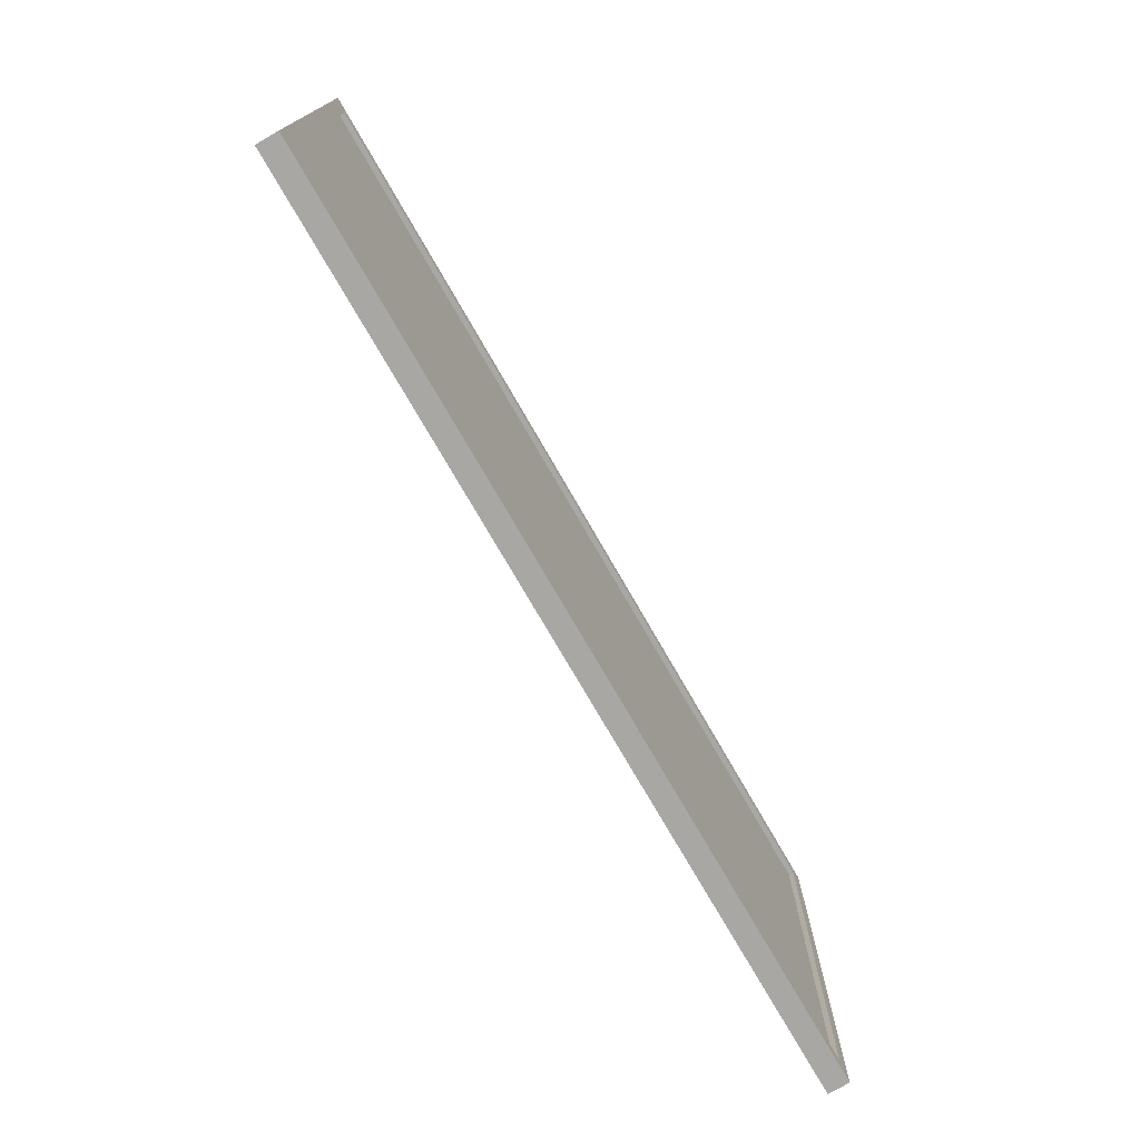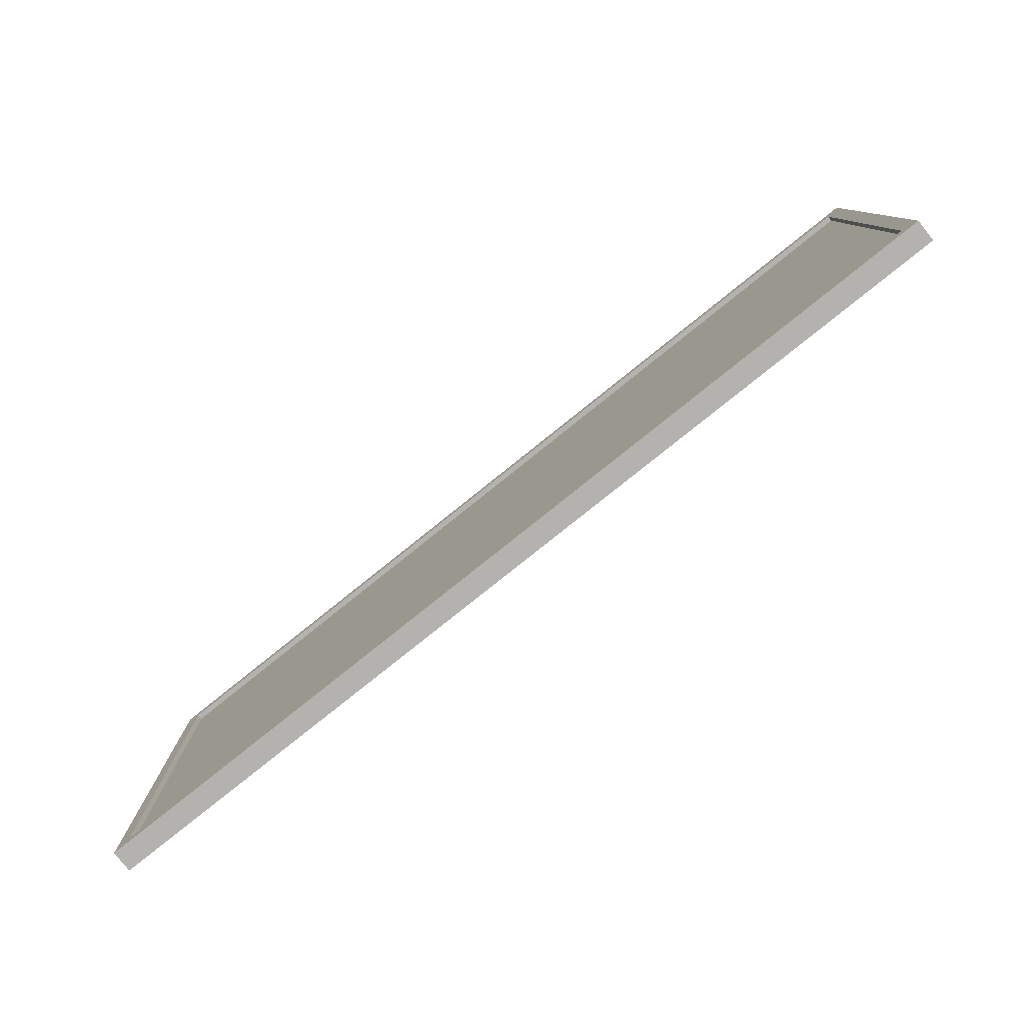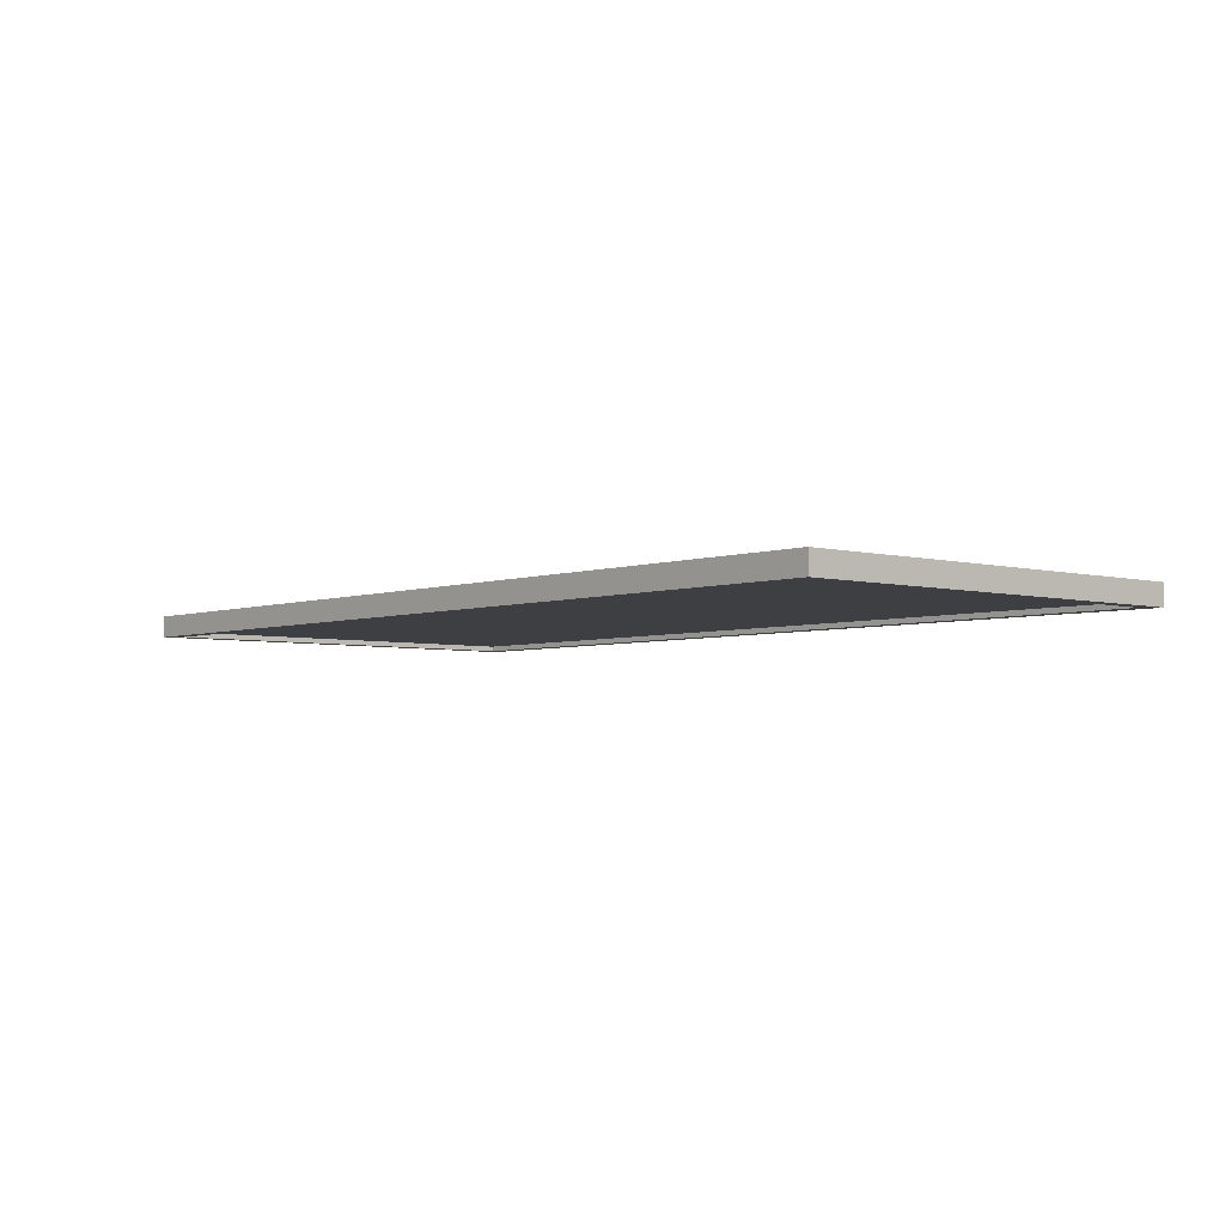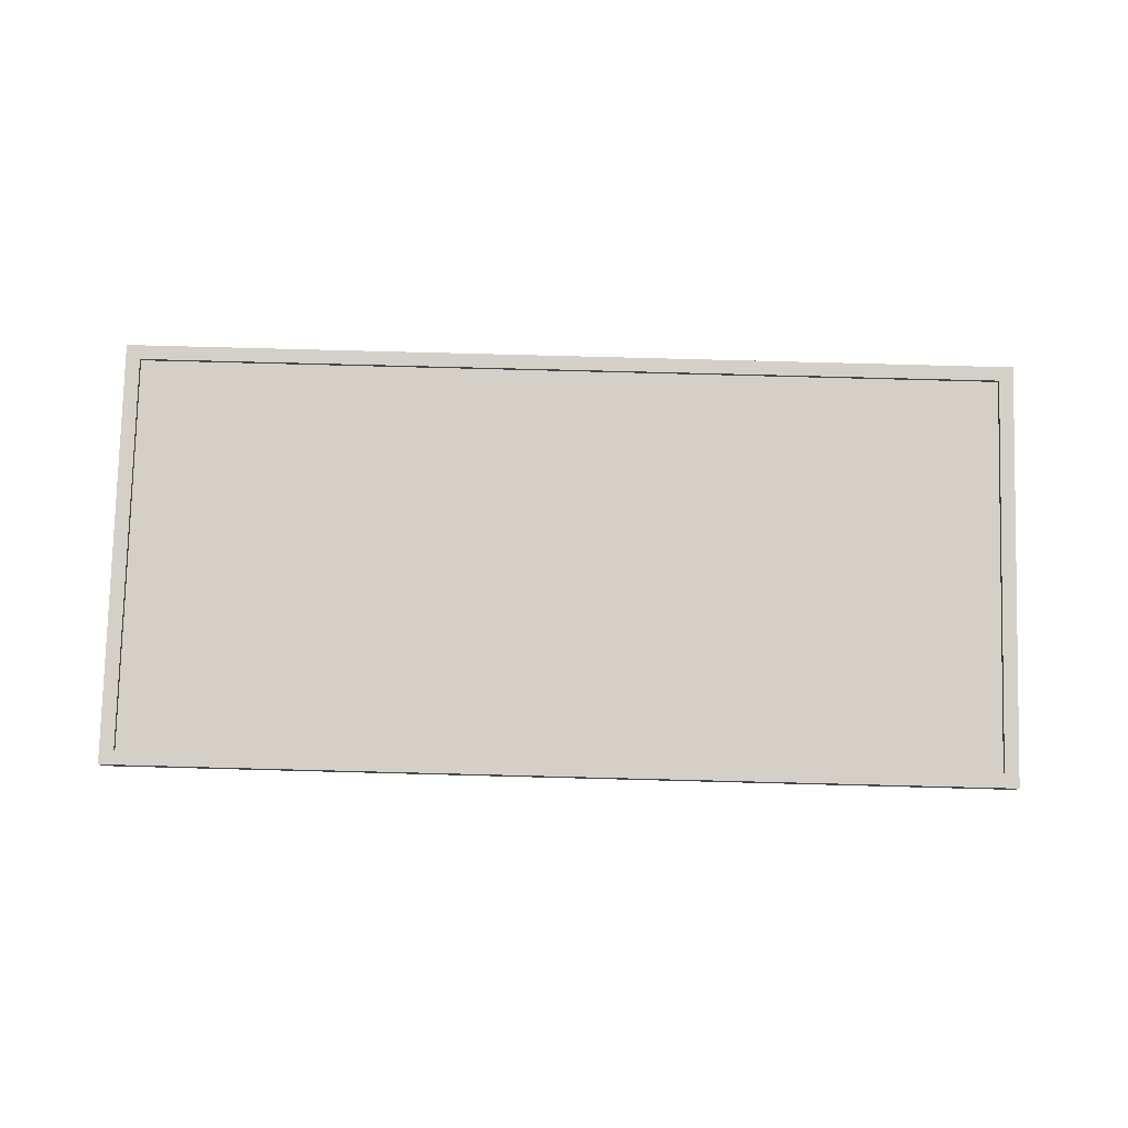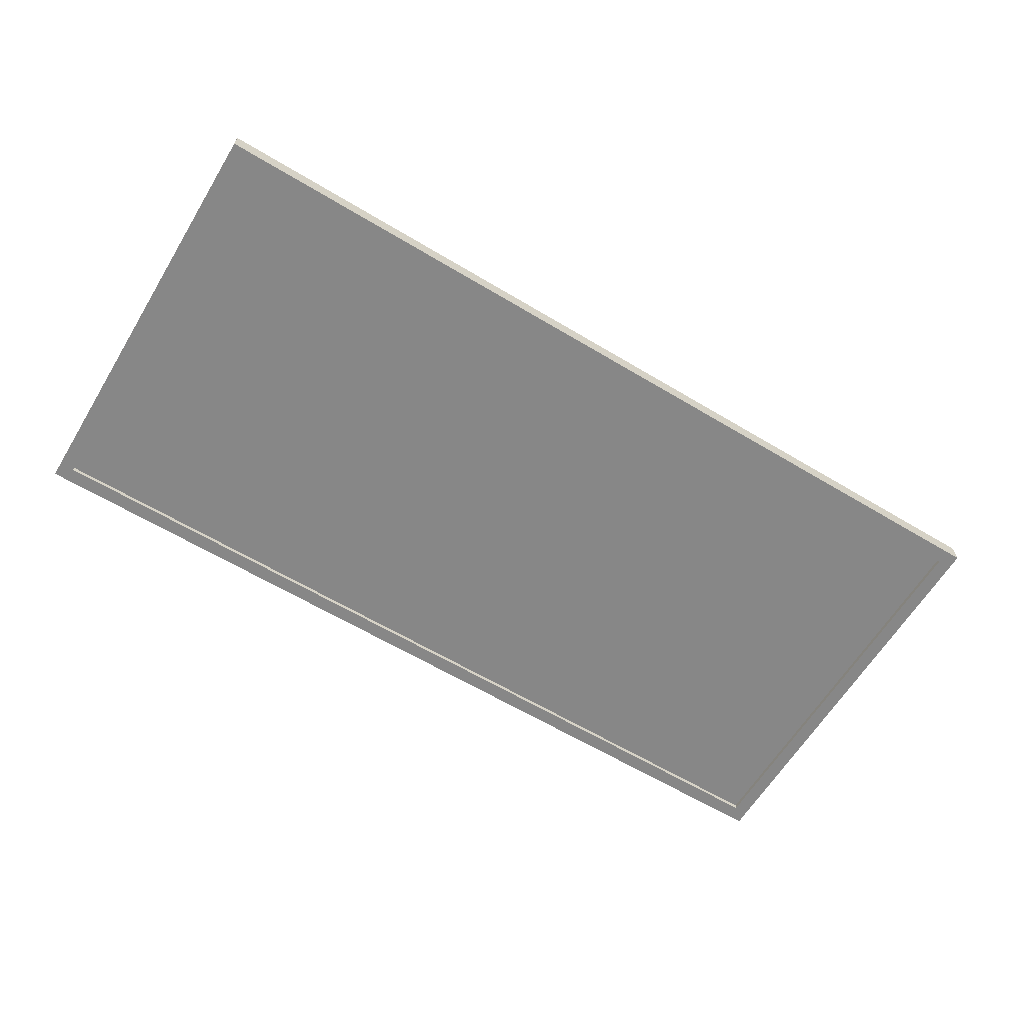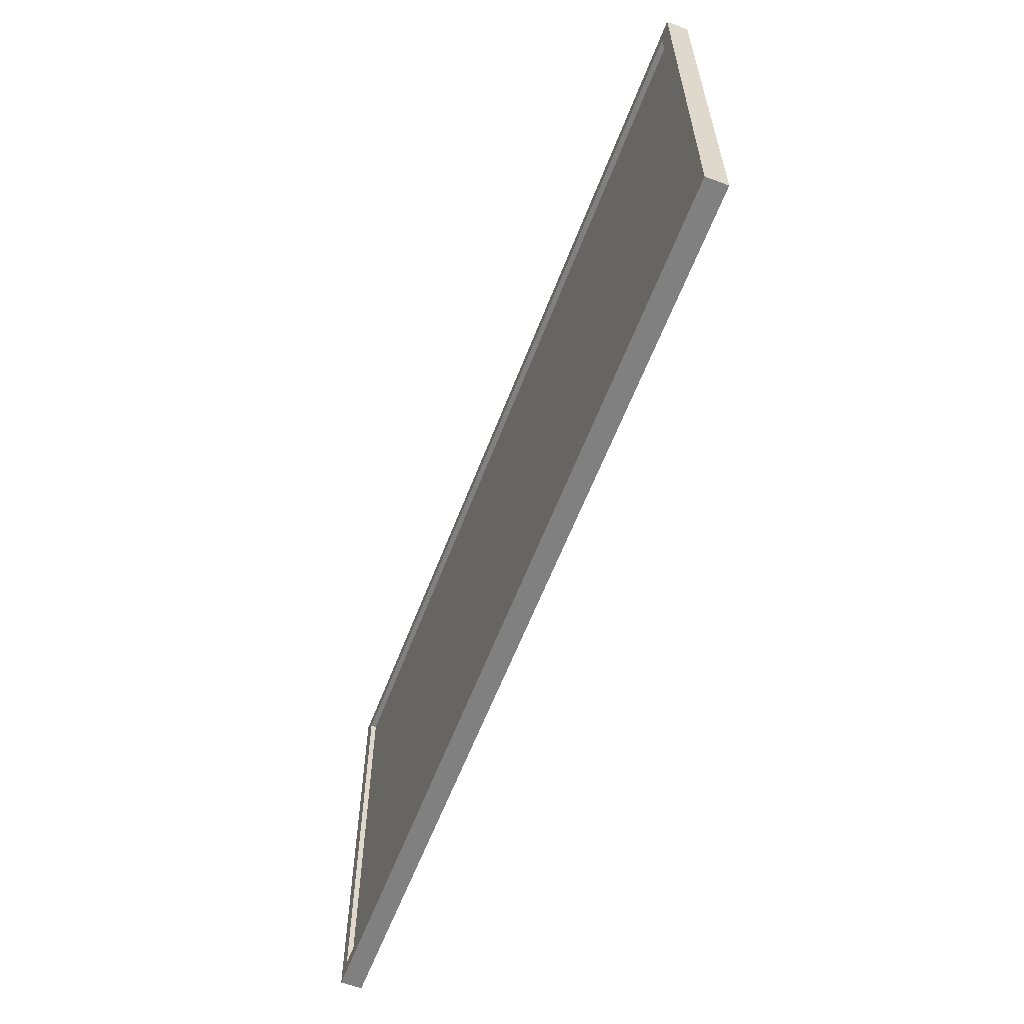
<metadata>
{"format":"obj","ext":"obj","renderer":"f3d","projection":"perspective","resolution":1024,"background":"white","views":[{"elev":-74.6,"azim":119.9,"up":"+Y"},{"elev":-79.7,"azim":38.7,"up":"+Y"},{"elev":-4.2,"azim":-131.1,"up":"+Z"},{"elev":79.9,"azim":-178.5,"up":"+Z"},{"elev":-62.5,"azim":-31.3,"up":"+Z"},{"elev":-60.0,"azim":69.2,"up":"+Y"}]}
</metadata>
<code>
g Common_Prop_Billboard_49
v 5.377 5.069 0.06525
v 5.377 0.1782 0.06524
v -5.377 0.1782 0.06524
v -5.377 5.069 0.06525
v 5.555 5.247 0.1299
v 5.555 5.069 0.1299
v 5.377 5.069 0.1299
v -5.555 5.247 0.1299
v -5.377 5.069 0.1299
v -5.555 5.069 0.1299
v -5.555 5.247 0.1299
v -5.555 5.247 -0.1299
v 5.555 5.247 -0.1299
v 5.555 5.247 0.1299
v 5.555 5.069 -0.1299
v 5.555 5.247 -0.1299
v 5.377 5.069 -0.1299
v -5.555 5.247 -0.1299
v -5.377 5.069 -0.1299
v -5.555 5.069 -0.1299
v -5.555 -3.426e-05 0.1299
v -5.555 0.1782 0.1299
v -5.377 0.1782 0.1299
v 5.377 0.1782 0.1299
v 5.555 -1.961e-05 0.1299
v 5.555 0.1782 0.1299
v 5.555 -1.961e-05 0.1299
v 5.555 -1.945e-05 -0.1299
v -5.555 -3.41e-05 -0.1299
v -5.555 -3.426e-05 0.1299
v -5.377 5.069 -0.1299
v -5.377 5.069 0.1299
v 5.377 5.069 0.1299
v 5.377 5.069 -0.1299
v 5.377 0.1782 -0.1299
v 5.377 0.1782 0.1299
v -5.377 0.1782 0.1299
v -5.377 0.1782 -0.1299
v 5.377 0.1782 -0.1299
v 5.555 -1.945e-05 -0.1299
v 5.555 0.1782 -0.1299
v -5.555 -3.41e-05 -0.1299
v -5.377 0.1782 -0.1299
v -5.555 0.1783 -0.1299
v -5.555 5.247 0.1299
v -5.555 5.069 -0.1299
v -5.555 5.247 -0.1299
v -5.555 5.069 0.1299
v -5.555 0.1782 0.1299
v -5.555 0.1783 -0.1299
v -5.555 -3.41e-05 -0.1299
v -5.555 -3.426e-05 0.1299
v -5.377 0.1782 -0.1299
v -5.377 0.1782 0.1299
v -5.377 5.069 0.1299
v -5.377 5.069 -0.1299
v 5.555 -1.961e-05 0.1299
v 5.555 0.1782 -0.1299
v 5.555 -1.945e-05 -0.1299
v 5.555 0.1782 0.1299
v 5.555 5.069 0.1299
v 5.555 5.069 -0.1299
v 5.555 5.247 -0.1299
v 5.555 5.247 0.1299
v 5.377 5.069 -0.1299
v 5.377 5.069 0.1299
v 5.377 0.1782 0.1299
v 5.377 0.1782 -0.1299
v 5.377 0.1782 0.1299
v 5.377 5.069 0.1299
v 5.555 5.069 0.1299
v 5.555 0.1782 0.1299
v 5.555 5.069 -0.1299
v 5.377 5.069 -0.1299
v 5.377 0.1782 -0.1299
v 5.555 0.1782 -0.1299
v -5.377 5.069 0.1299
v -5.377 0.1782 0.1299
v -5.555 0.1782 0.1299
v -5.555 5.069 0.1299
v -5.555 5.069 -0.1299
v -5.555 0.1783 -0.1299
v -5.377 0.1782 -0.1299
v -5.377 5.069 -0.1299
v -5.377 5.069 -0.06745
v -5.377 0.1782 -0.06745
v 5.377 0.1782 -0.06746
v 5.377 5.069 -0.06745
g Common_Prop_Billboard_49_0
f 3 2 1
f 4 3 1
f 7 6 5
f 5 8 7
f 8 9 7
f 10 9 8
f 13 12 11
f 14 13 11
f 17 16 15
f 16 17 18
f 17 19 18
f 20 18 19
f 23 22 21
f 23 21 24
f 21 25 24
f 26 24 25
f 29 28 27
f 30 29 27
f 33 32 31
f 34 33 31
f 37 36 35
f 38 37 35
f 41 40 39
f 39 40 42
f 43 39 42
f 42 44 43
f 47 46 45
f 46 48 45
f 48 46 49
f 46 50 49
f 50 51 49
f 51 52 49
f 55 54 53
f 56 55 53
f 59 58 57
f 58 60 57
f 60 58 61
f 58 62 61
f 62 63 61
f 63 64 61
f 67 66 65
f 68 67 65
f 71 70 69
f 72 71 69
f 75 74 73
f 76 75 73
f 79 78 77
f 80 79 77
f 83 82 81
f 84 83 81
f 87 86 85
f 88 87 85

</code>
